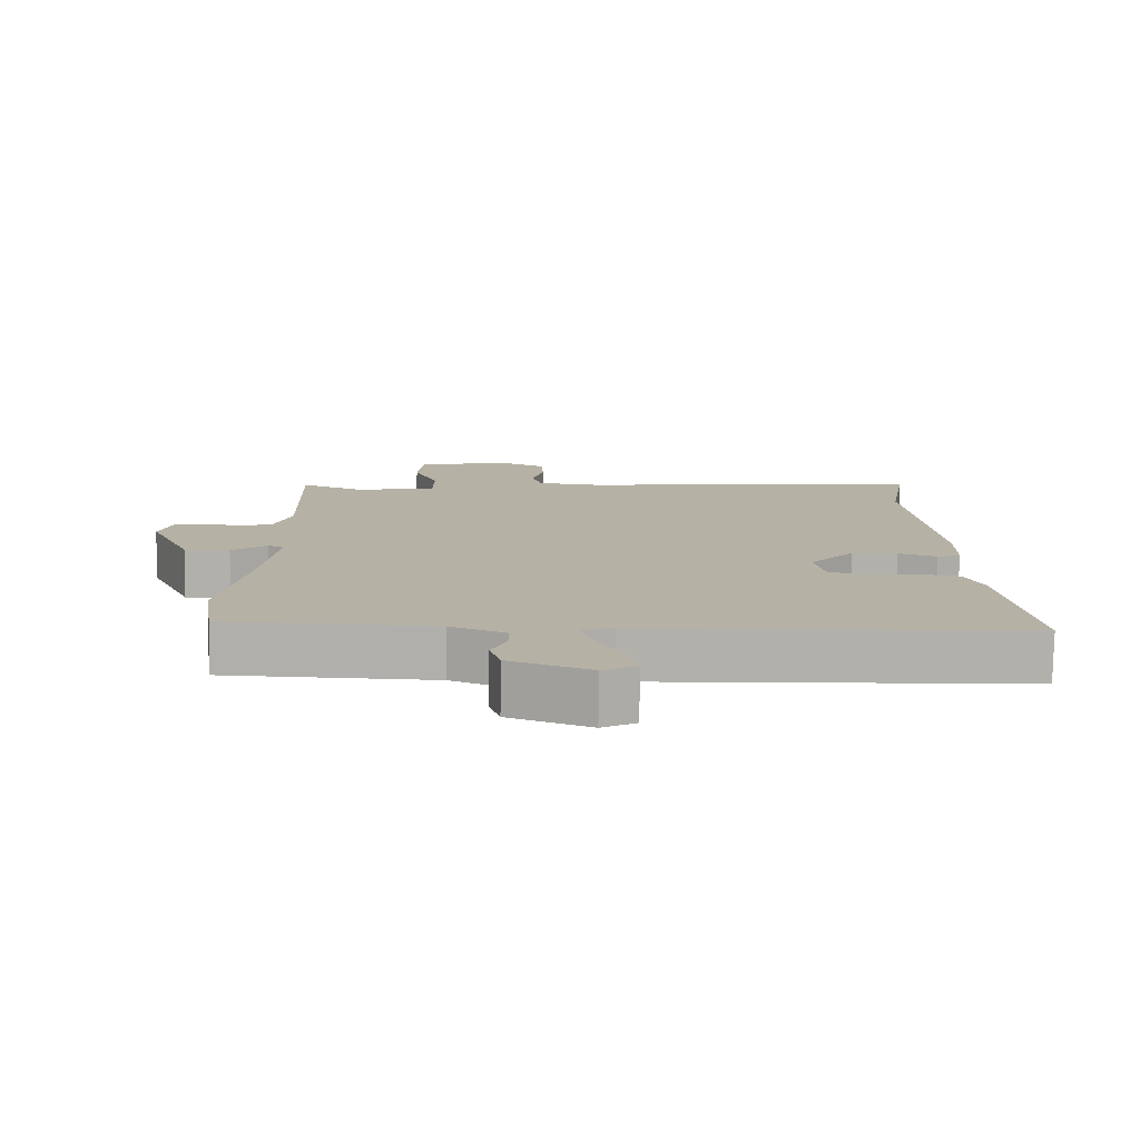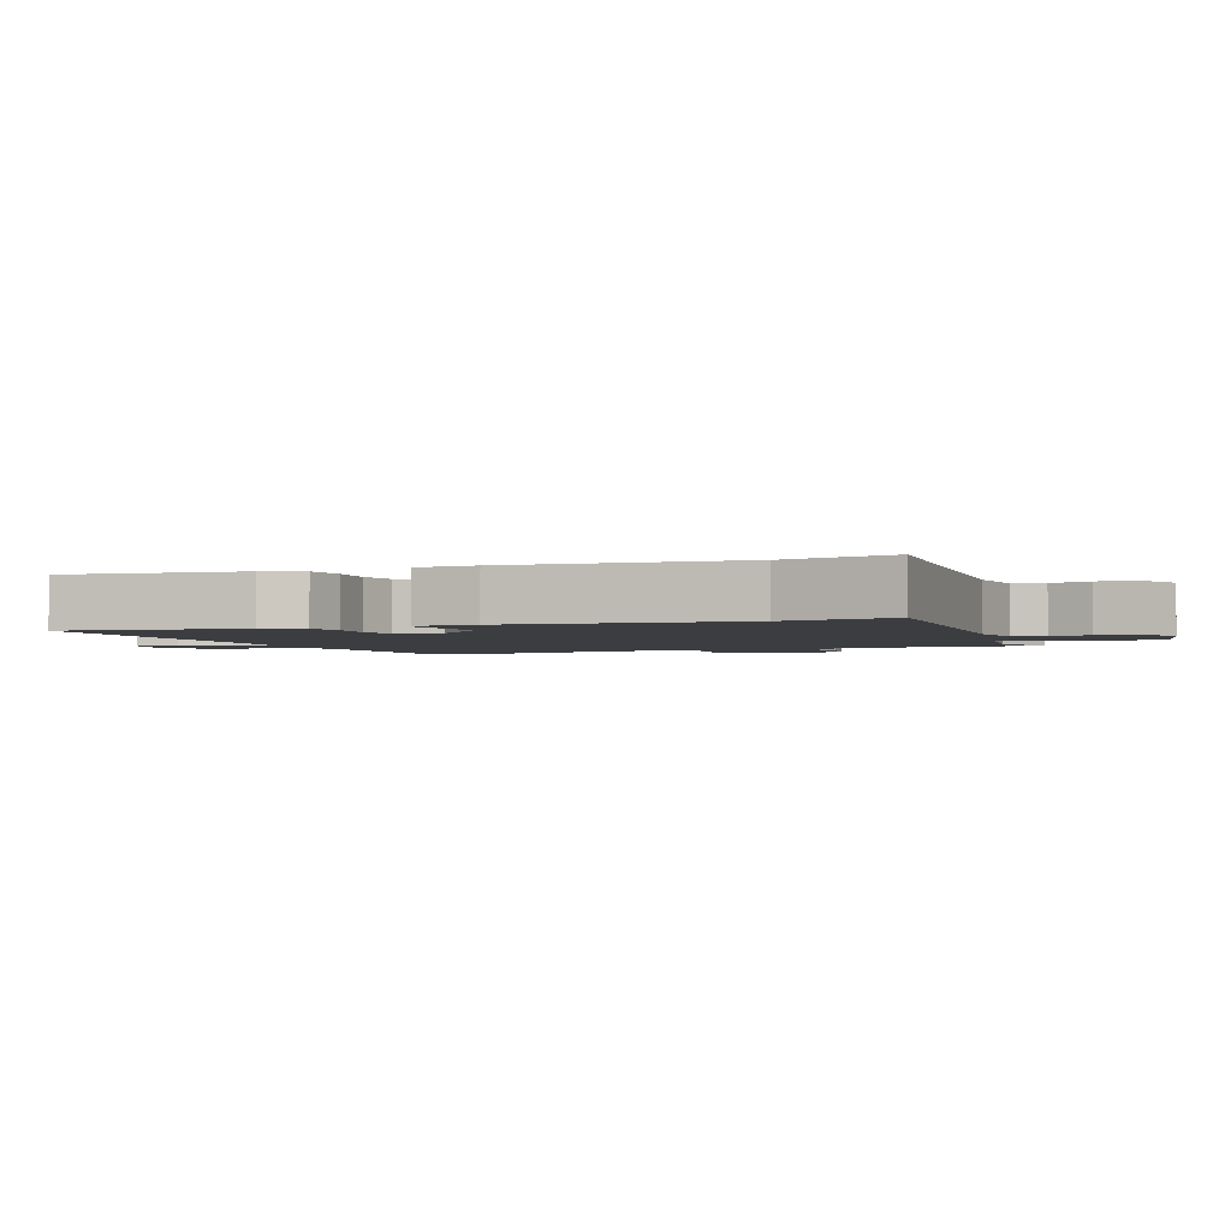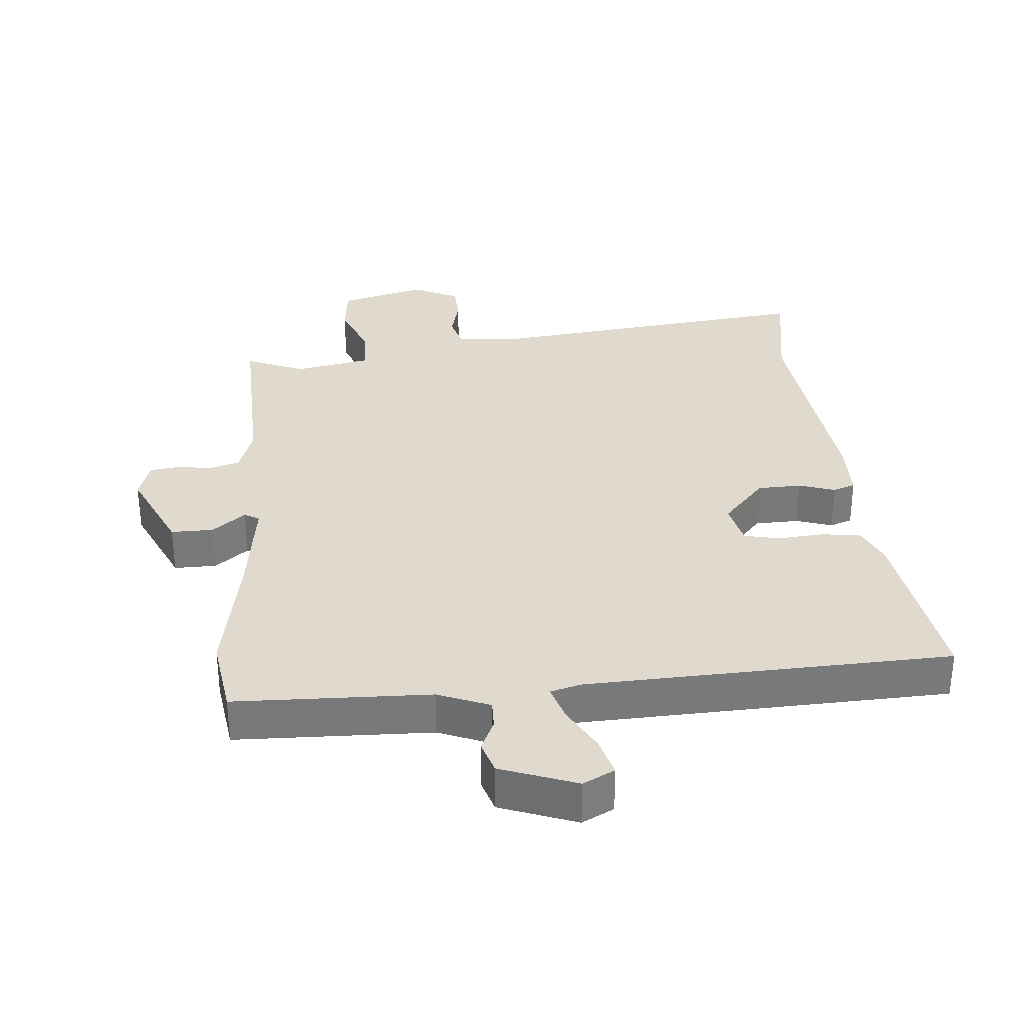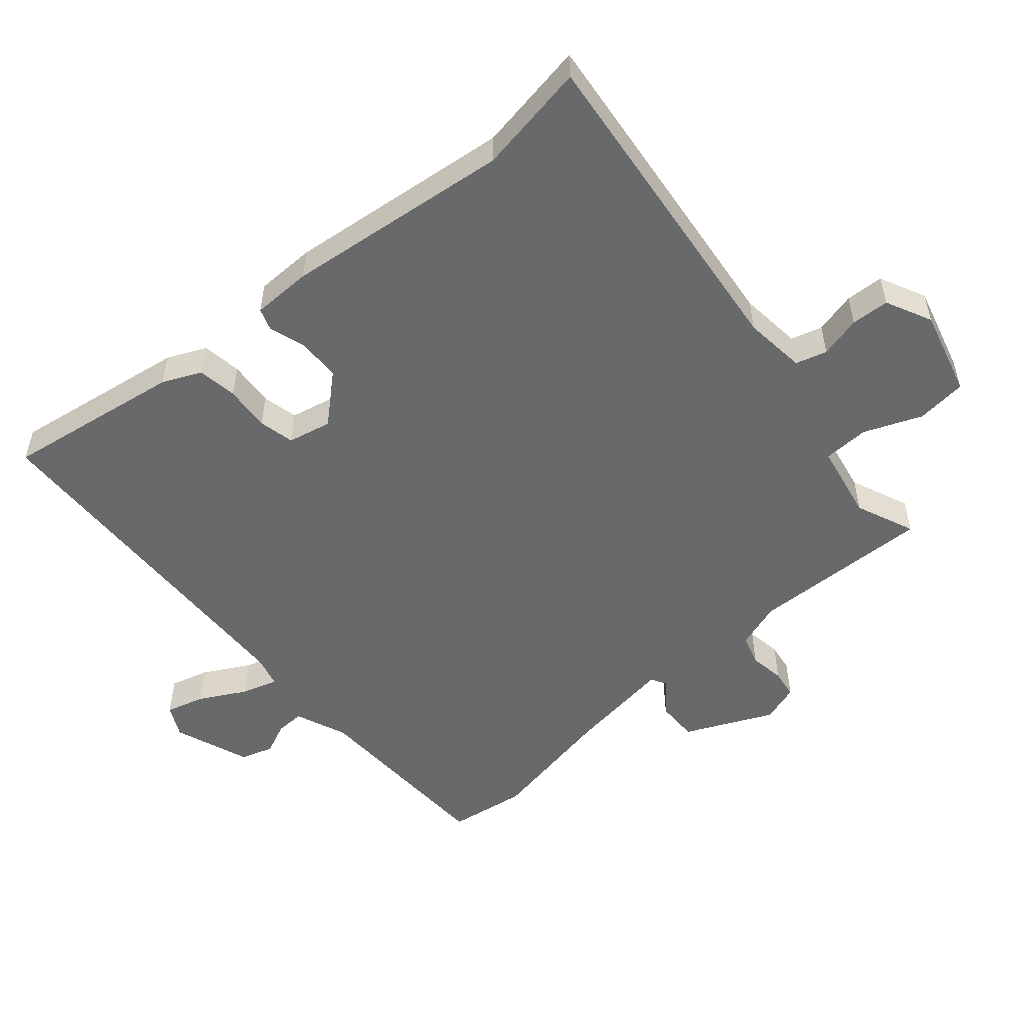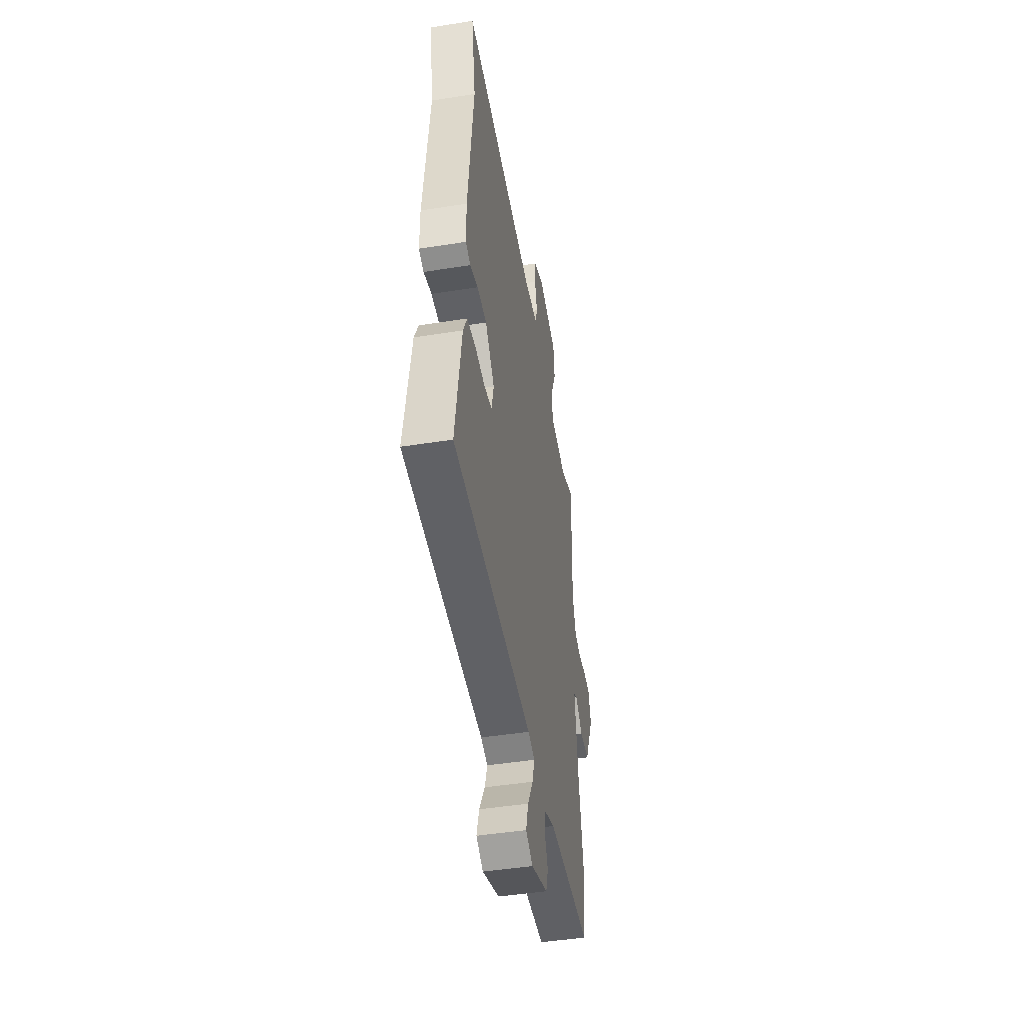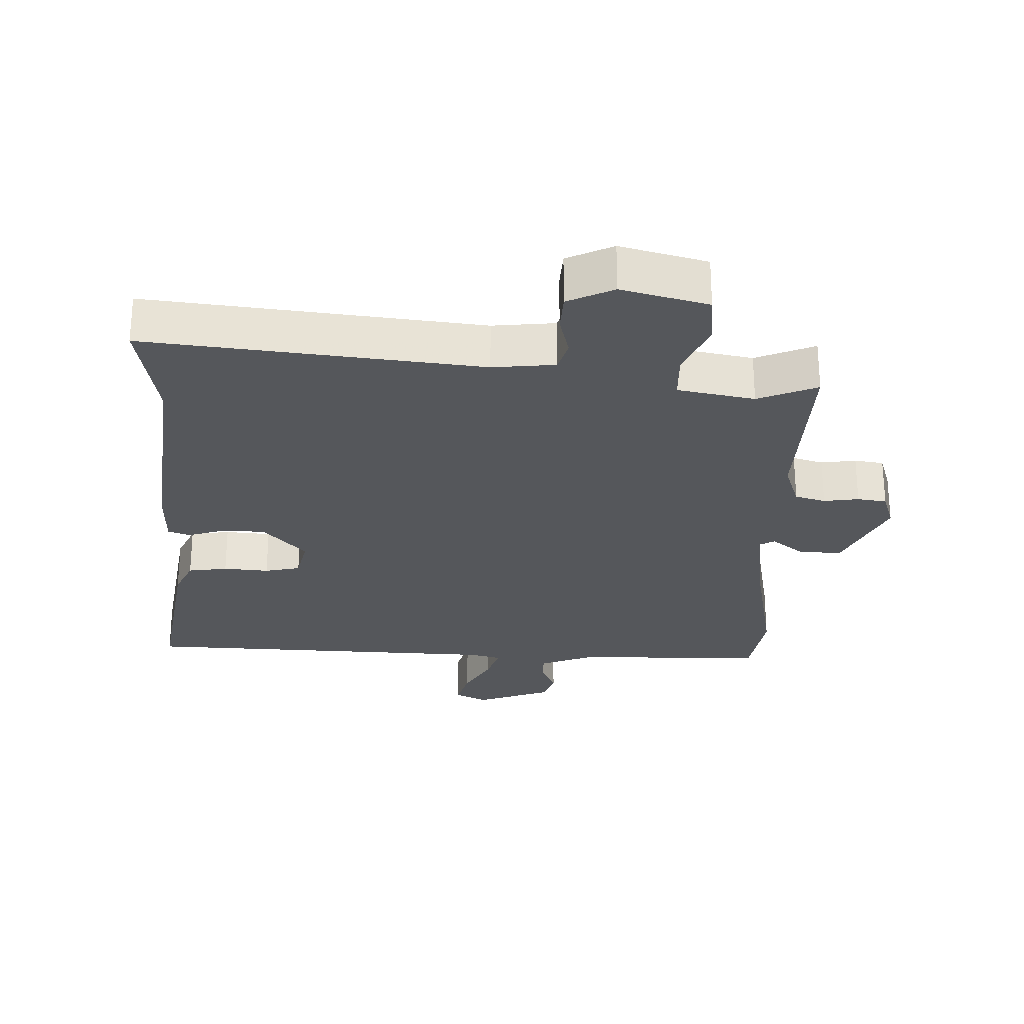
<metadata>
{"format":"obj","ext":"obj","renderer":"f3d","projection":"perspective","resolution":1024,"background":"white","views":[{"elev":-78.3,"azim":179.1,"up":"+Z"},{"elev":-2.5,"azim":-66.6,"up":"+Y"},{"elev":32.8,"azim":175.2,"up":"+Y"},{"elev":-52.6,"azim":-49.1,"up":"+Y"},{"elev":-46.1,"azim":-79.7,"up":"+Z"},{"elev":-26.6,"azim":-1.7,"up":"+Y"}]}
</metadata>
<code>
v -0.576 0.07 -0.495
v -0.533 0.07 -0.222
v -0.506 0.07 -0.163
v -0.445 0.07 -0.154
v -0.375 0.07 -0.16
v -0.32 0.07 -0.148
v -0.305 0.07 -0.081
v -0.37 0.07 -0.008
v -0.437 0.07 -0.006
v -0.493 0.07 -0.024
v -0.527 0.07 -0.012
v -0.528 0.07 0.08
v -0.488 0.07 0.429
v -0.517 0.07 0.601
v -0.006 0.07 0.542
v 0.09 0.07 0.552
v 0.104 0.07 0.6
v 0.088 0.07 0.664
v 0.091 0.07 0.723
v 0.162 0.07 0.757
v 0.295 0.07 0.721
v 0.303 0.07 0.643
v 0.267 0.07 0.555
v 0.269 0.07 0.484
v 0.387 0.07 0.461
v 0.478 0.07 0.499
v 0.469 0.07 0.218
v 0.493 0.07 0.146
v 0.54 0.07 0.132
v 0.594 0.07 0.14
v 0.639 0.07 0.133
v 0.658 0.07 0.074
v 0.596 0.07 -0.06
v 0.531 0.07 -0.059
v 0.48 0.07 -0.019
v 0.457 0.07 -0.032
v 0.479 0.07 -0.194
v 0.516 0.07 -0.395
v 0.498 0.07 -0.516
v 0.197 0.07 -0.524
v 0.117 0.07 -0.556
v 0.118 0.07 -0.6
v 0.14 0.07 -0.649
v 0.124 0.07 -0.699
v 0.007 0.07 -0.742
v -0.042 0.07 -0.717
v -0.025 0.07 -0.657
v 0.014 0.07 -0.586
v 0.031 0.07 -0.531
v -0.017 0.07 -0.518
v -0.576 0 -0.495
v -0.533 0 -0.222
v -0.506 0 -0.163
v -0.445 0 -0.154
v -0.375 0 -0.16
v -0.32 0 -0.148
v -0.305 0 -0.081
v -0.37 0 -0.008
v -0.437 0 -0.006
v -0.493 0 -0.024
v -0.527 0 -0.012
v -0.528 0 0.08
v -0.488 0 0.429
v -0.517 0 0.601
v -0.006 0 0.542
v 0.09 0 0.552
v 0.104 0 0.6
v 0.088 0 0.664
v 0.091 0 0.723
v 0.162 0 0.757
v 0.295 0 0.721
v 0.303 0 0.643
v 0.267 0 0.555
v 0.269 0 0.484
v 0.387 0 0.461
v 0.478 0 0.499
v 0.469 0 0.218
v 0.493 0 0.146
v 0.54 0 0.132
v 0.594 0 0.14
v 0.639 0 0.133
v 0.658 0 0.074
v 0.596 0 -0.06
v 0.531 0 -0.059
v 0.48 0 -0.019
v 0.457 0 -0.032
v 0.479 0 -0.194
v 0.516 0 -0.395
v 0.498 0 -0.516
v 0.197 0 -0.524
v 0.117 0 -0.556
v 0.118 0 -0.6
v 0.14 0 -0.649
v 0.124 0 -0.699
v 0.007 0 -0.742
v -0.042 0 -0.717
v -0.025 0 -0.657
v 0.014 0 -0.586
v 0.031 0 -0.531
v -0.017 0 -0.518
f 45 46 47 48
f 45 48 49
f 42 43 44 45
f 41 42 45 49
f 40 41 49
f 37 38 39 40
f 36 37 40 49
f 32 33 34 35
f 30 31 32 35
f 29 30 35 36
f 28 29 36 49
f 25 26 27
f 24 25 27 28
f 20 21 22 23
f 20 23 24
f 17 18 19 20
f 16 17 20 24
f 15 16 24 28
f 13 14 15 28
f 9 10 11 12
f 8 9 12 13
f 7 8 13 28
f 2 3 4 5
f 50 1 2 5
f 50 5 6
f 28 49 50
f 6 7 28 50
f 98 97 96 95
f 99 98 95
f 95 94 93 92
f 99 95 92 91
f 99 91 90
f 90 89 88 87
f 99 90 87 86
f 85 84 83 82
f 85 82 81 80
f 86 85 80 79
f 99 86 79 78
f 77 76 75
f 78 77 75 74
f 73 72 71 70
f 74 73 70
f 70 69 68 67
f 74 70 67 66
f 78 74 66 65
f 78 65 64 63
f 62 61 60 59
f 63 62 59 58
f 78 63 58 57
f 55 54 53 52
f 55 52 51 100
f 56 55 100
f 100 99 78
f 100 78 57 56
f 1 51 52 2
f 2 52 53 3
f 3 53 54 4
f 4 54 55 5
f 5 55 56 6
f 6 56 57 7
f 7 57 58 8
f 8 58 59 9
f 9 59 60 10
f 10 60 61 11
f 11 61 62 12
f 12 62 63 13
f 13 63 64 14
f 14 64 65 15
f 15 65 66 16
f 16 66 67 17
f 17 67 68 18
f 18 68 69 19
f 19 69 70 20
f 20 70 71 21
f 21 71 72 22
f 22 72 73 23
f 23 73 74 24
f 24 74 75 25
f 25 75 76 26
f 26 76 77 27
f 27 77 78 28
f 28 78 79 29
f 29 79 80 30
f 30 80 81 31
f 31 81 82 32
f 32 82 83 33
f 33 83 84 34
f 34 84 85 35
f 35 85 86 36
f 36 86 87 37
f 37 87 88 38
f 38 88 89 39
f 39 89 90 40
f 40 90 91 41
f 41 91 92 42
f 42 92 93 43
f 43 93 94 44
f 44 94 95 45
f 45 95 96 46
f 46 96 97 47
f 47 97 98 48
f 48 98 99 49
f 49 99 100 50
f 50 100 51 1

</code>
